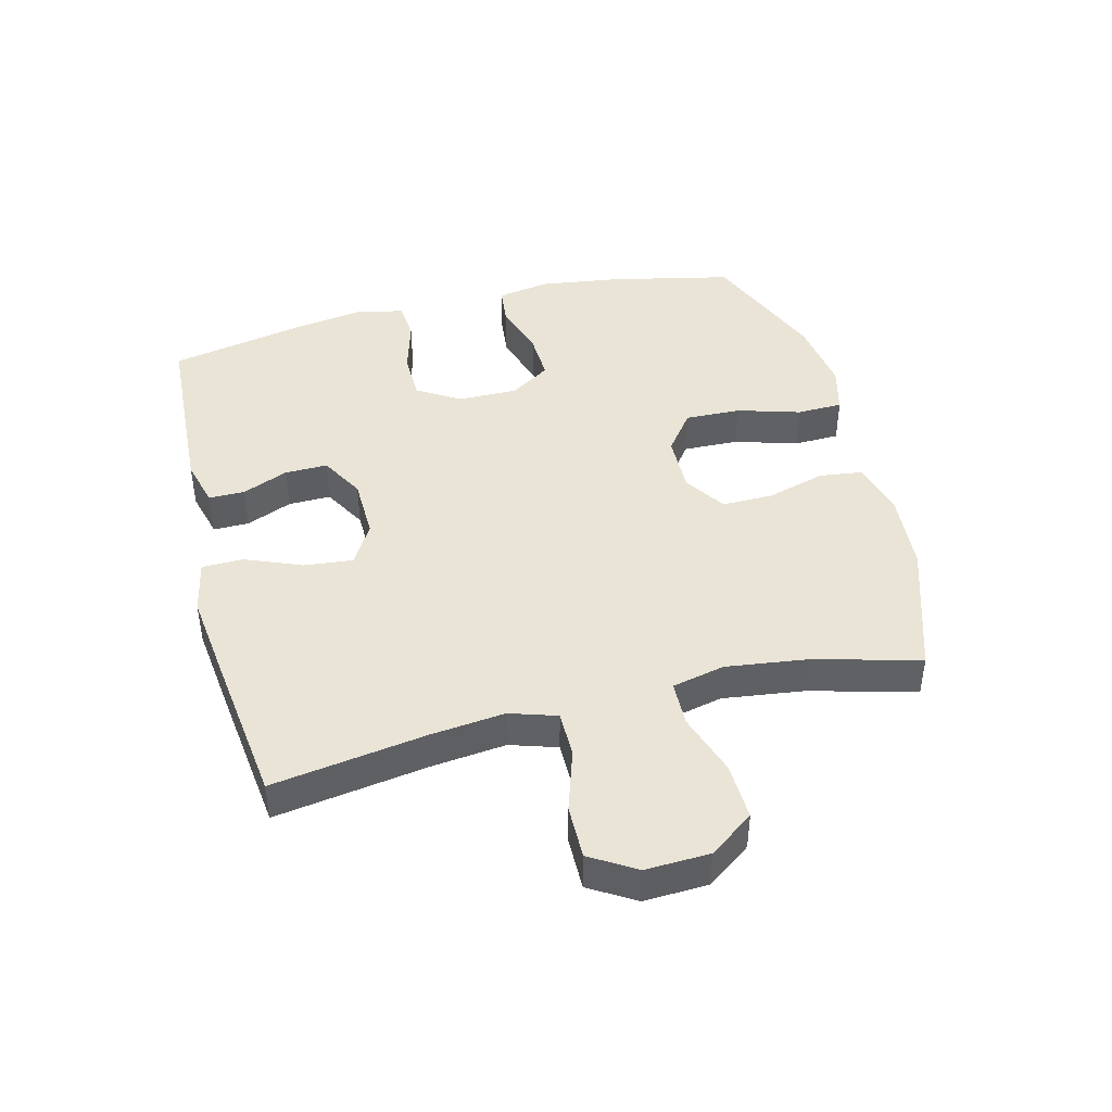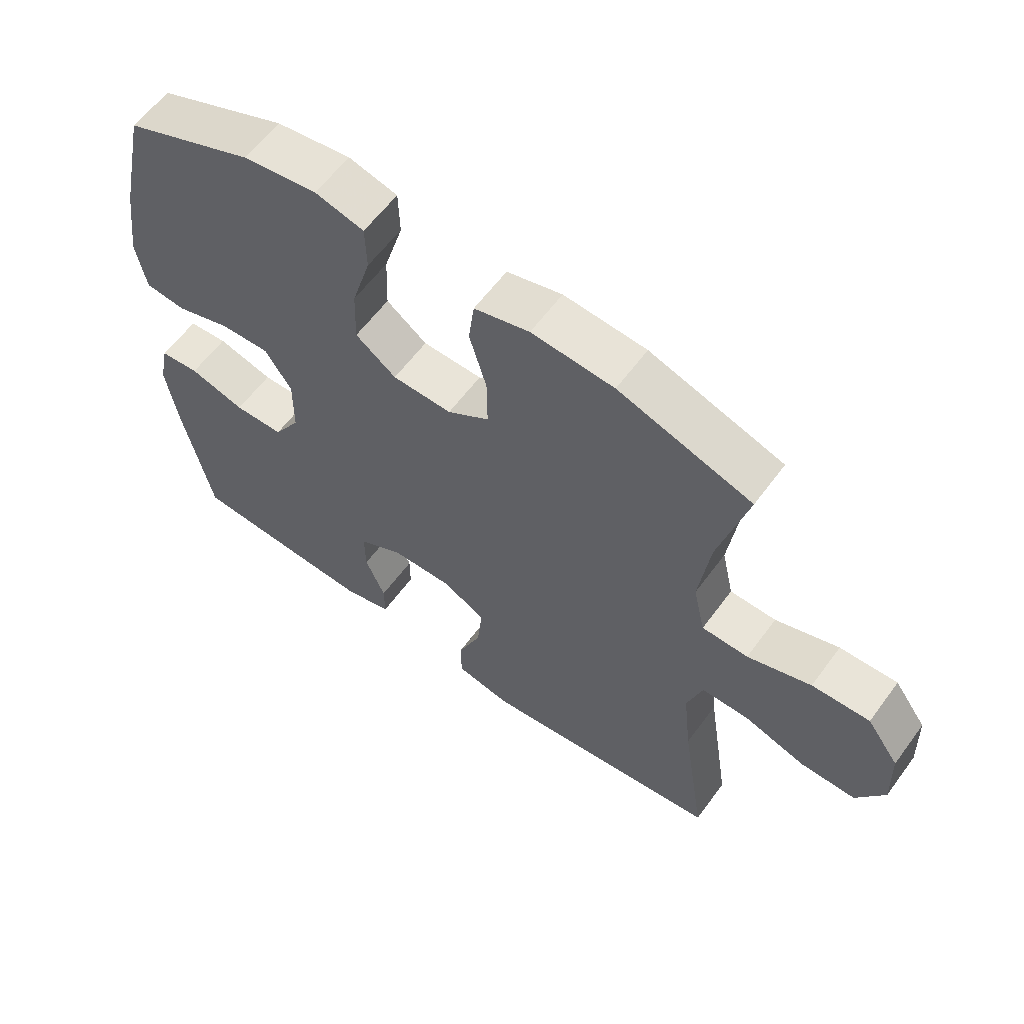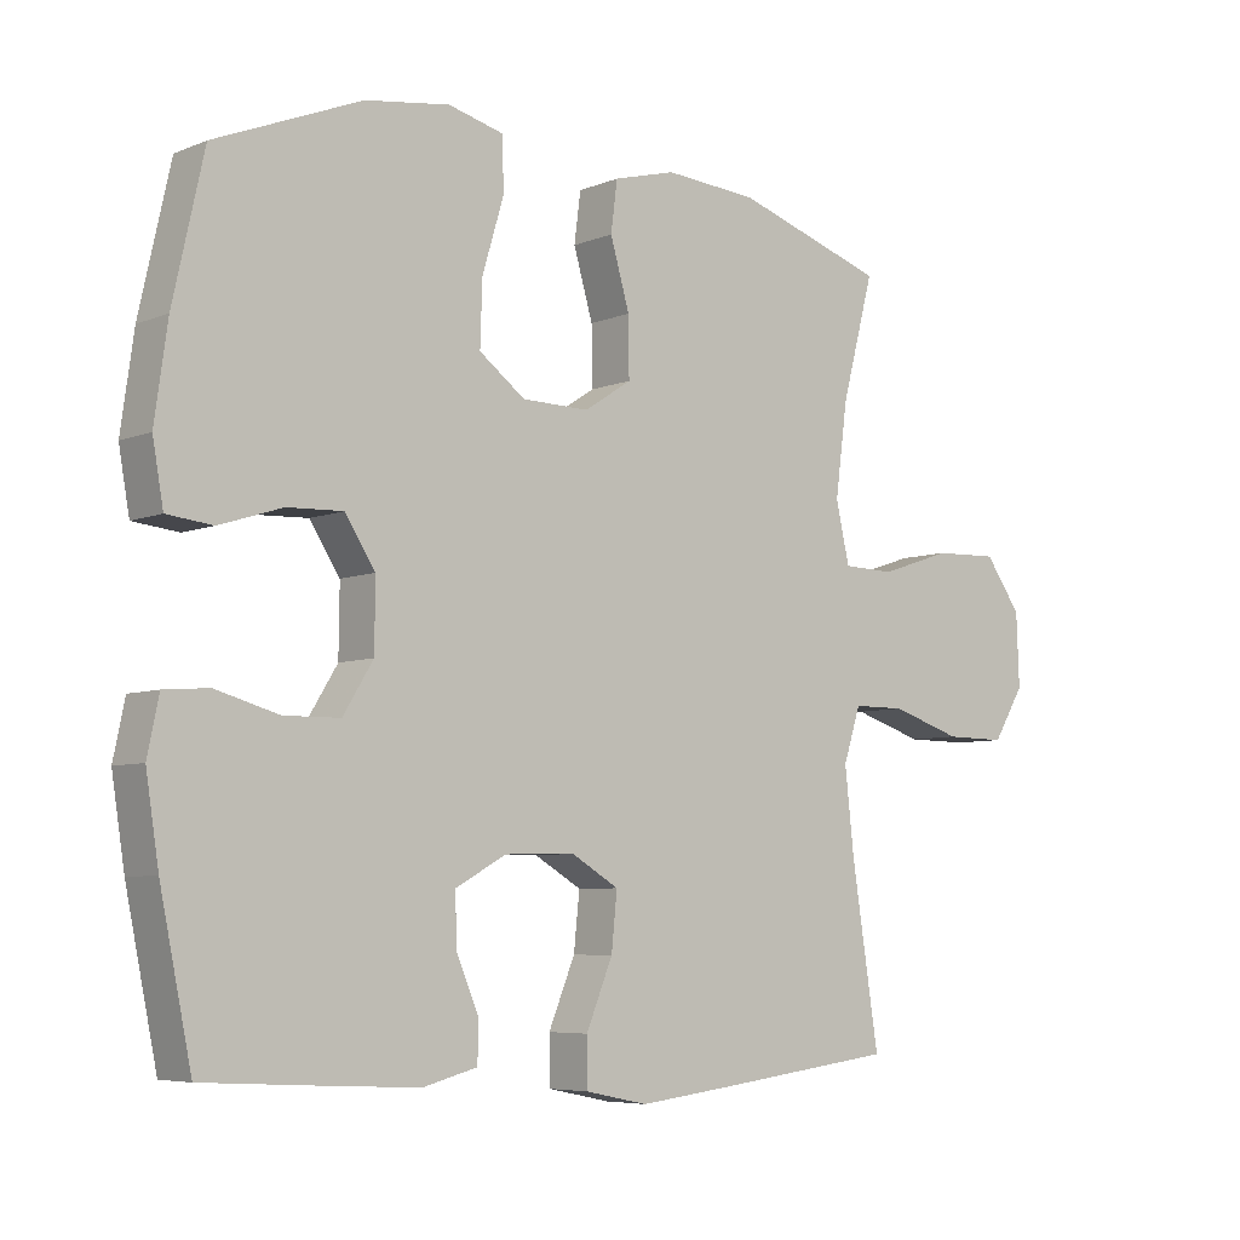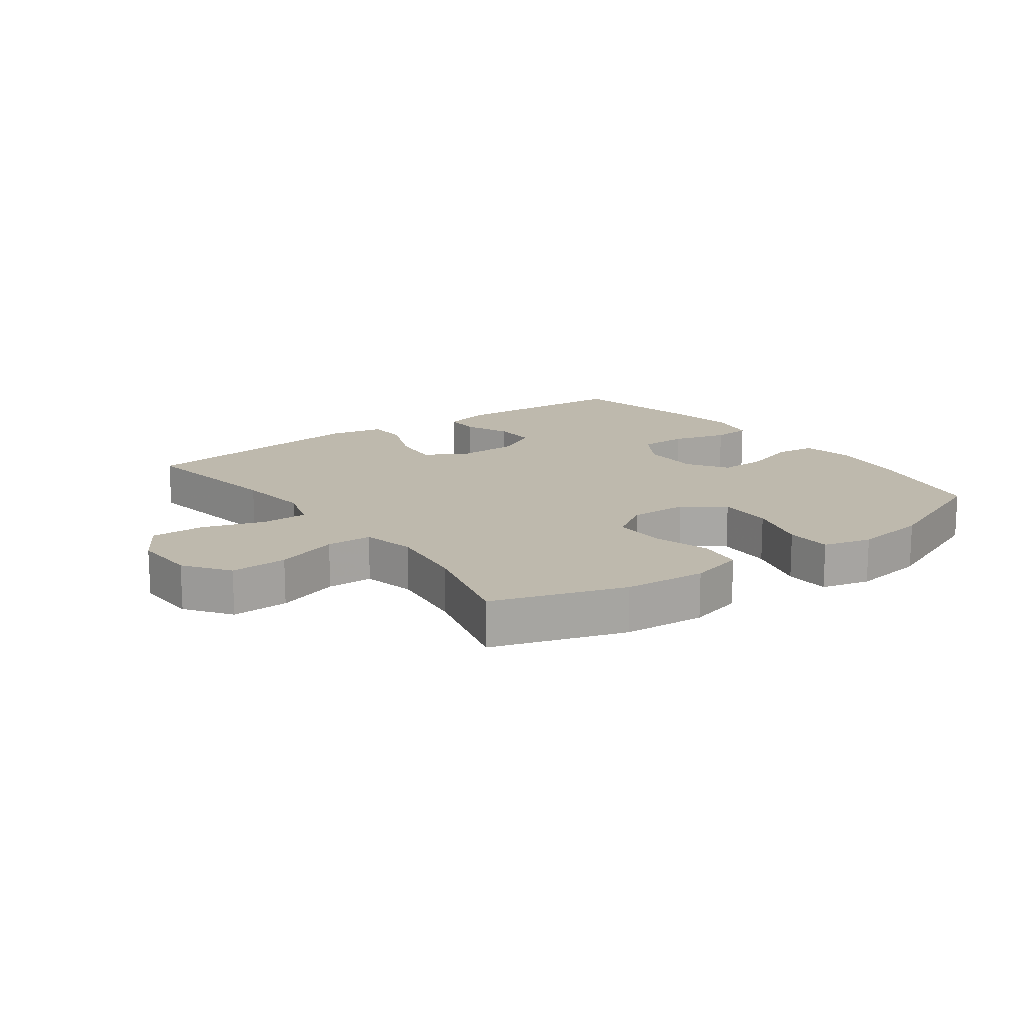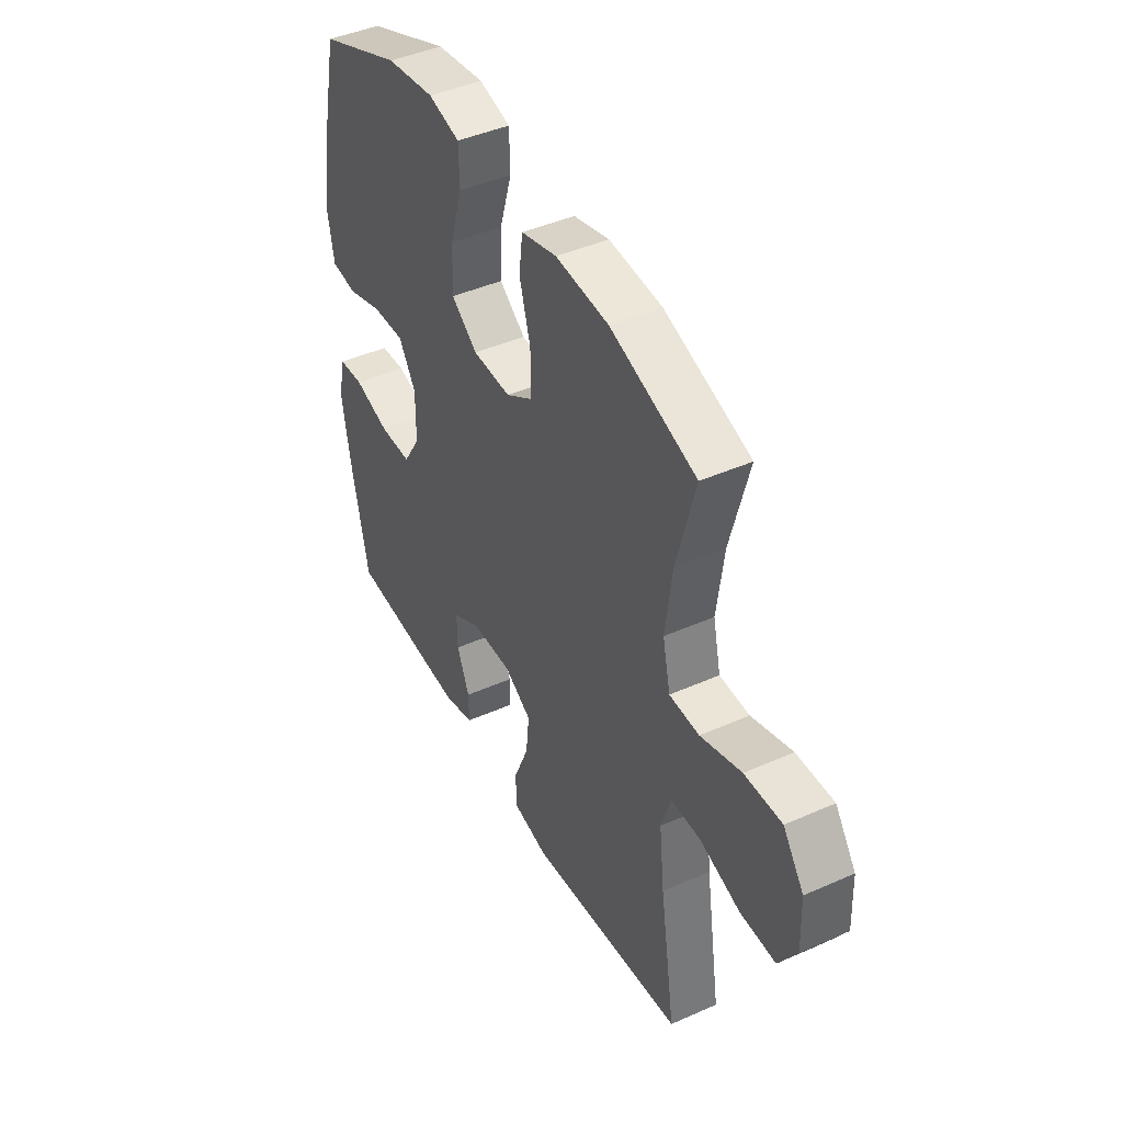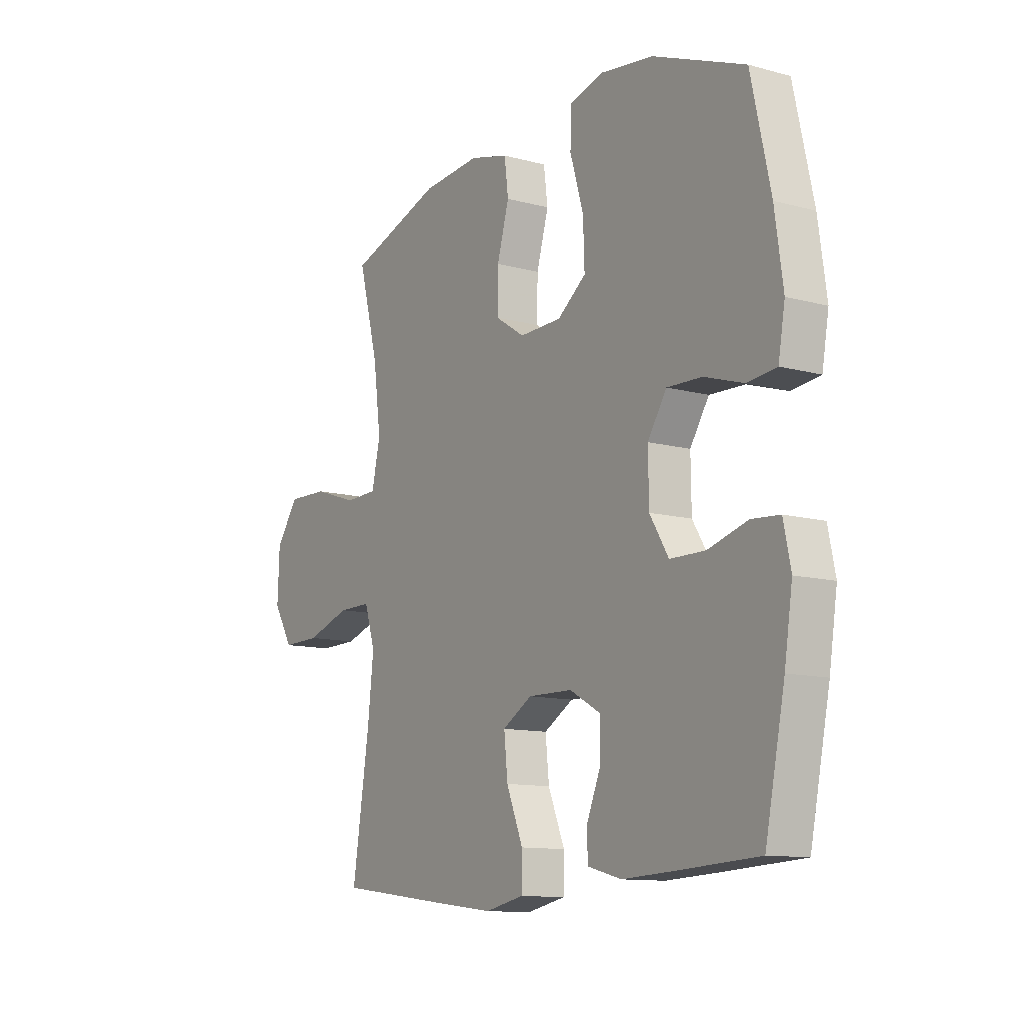
<metadata>
{"format":"obj","ext":"obj","renderer":"f3d","projection":"perspective","resolution":1024,"background":"white","views":[{"elev":43.6,"azim":-104.3,"up":"+Y"},{"elev":60.2,"azim":-143.8,"up":"+Z"},{"elev":-6.1,"azim":140.1,"up":"+Z"},{"elev":15.3,"azim":-36.2,"up":"+Y"},{"elev":43.9,"azim":-117.5,"up":"+Z"},{"elev":-11.7,"azim":57.0,"up":"+Z"}]}
</metadata>
<code>
v -0.5 0.07 0.5
v -0.29 0.07 0.569
v -0.16 0.07 0.579
v -0.073 0.07 0.556
v -0.064 0.07 0.486
v -0.091 0.07 0.393
v -0.092 0.07 0.311
v -0.026 0.07 0.268
v 0.068 0.07 0.27
v 0.132 0.07 0.318
v 0.129 0.07 0.407
v 0.099 0.07 0.507
v 0.101 0.07 0.58
v 0.178 0.07 0.6
v 0.296 0.07 0.583
v 0.5 0.07 0.5
v 0.543 0.07 0.305
v 0.561 0.07 0.176
v 0.546 0.07 0.091
v 0.482 0.07 0.084
v 0.395 0.07 0.112
v 0.317 0.07 0.115
v 0.275 0.07 0.05
v 0.276 0.07 -0.045
v 0.318 0.07 -0.113
v 0.396 0.07 -0.114
v 0.484 0.07 -0.089
v 0.546 0.07 -0.094
v 0.562 0.07 -0.171
v 0.544 0.07 -0.287
v 0.5 0.07 -0.5
v 0.324 0.07 -0.51
v 0.206 0.07 -0.516
v 0.13 0.07 -0.496
v 0.13 0.07 -0.439
v 0.161 0.07 -0.365
v 0.162 0.07 -0.297
v 0.092 0.07 -0.258
v -0.007 0.07 -0.256
v -0.073 0.07 -0.295
v -0.065 0.07 -0.373
v -0.028 0.07 -0.463
v -0.029 0.07 -0.529
v -0.116 0.07 -0.547
v -0.251 0.07 -0.531
v -0.5 0.07 -0.5
v -0.462 0.07 -0.254
v -0.449 0.07 -0.136
v -0.473 0.07 -0.061
v -0.547 0.07 -0.061
v -0.646 0.07 -0.093
v -0.732 0.07 -0.094
v -0.776 0.07 -0.022
v -0.772 0.07 0.08
v -0.721 0.07 0.151
v -0.63 0.07 0.148
v -0.53 0.07 0.115
v -0.457 0.07 0.117
v -0.438 0.07 0.201
v -0.455 0.07 0.33
v -0.5 0 0.5
v -0.29 0 0.569
v -0.16 0 0.579
v -0.073 0 0.556
v -0.064 0 0.486
v -0.091 0 0.393
v -0.092 0 0.311
v -0.026 0 0.268
v 0.068 0 0.27
v 0.132 0 0.318
v 0.129 0 0.407
v 0.099 0 0.507
v 0.101 0 0.58
v 0.178 0 0.6
v 0.296 0 0.583
v 0.5 0 0.5
v 0.543 0 0.305
v 0.561 0 0.176
v 0.546 0 0.091
v 0.482 0 0.084
v 0.395 0 0.112
v 0.317 0 0.115
v 0.275 0 0.05
v 0.276 0 -0.045
v 0.318 0 -0.113
v 0.396 0 -0.114
v 0.484 0 -0.089
v 0.546 0 -0.094
v 0.562 0 -0.171
v 0.544 0 -0.287
v 0.5 0 -0.5
v 0.324 0 -0.51
v 0.206 0 -0.516
v 0.13 0 -0.496
v 0.13 0 -0.439
v 0.161 0 -0.365
v 0.162 0 -0.297
v 0.092 0 -0.258
v -0.007 0 -0.256
v -0.073 0 -0.295
v -0.065 0 -0.373
v -0.028 0 -0.463
v -0.029 0 -0.529
v -0.116 0 -0.547
v -0.251 0 -0.531
v -0.5 0 -0.5
v -0.462 0 -0.254
v -0.449 0 -0.136
v -0.473 0 -0.061
v -0.547 0 -0.061
v -0.646 0 -0.093
v -0.732 0 -0.094
v -0.776 0 -0.022
v -0.772 0 0.08
v -0.721 0 0.151
v -0.63 0 0.148
v -0.53 0 0.115
v -0.457 0 0.117
v -0.438 0 0.201
v -0.455 0 0.33
f 54 55 56 57
f 54 57 58
f 53 54 58
f 50 51 52 53
f 49 50 53 58
f 48 49 58 59
f 44 45 46 47
f 44 47 48
f 41 42 43 44
f 40 41 44 48
f 39 40 48 59
f 33 34 35 36
f 33 36 37
f 32 33 37
f 31 32 37
f 30 31 37
f 29 30 37 38
f 26 27 28 29
f 25 26 29 38
f 18 19 20 21
f 18 21 22
f 17 18 22
f 16 17 22
f 15 16 22 23
f 11 12 13 14
f 10 11 14 15
f 3 4 5 6
f 3 6 7
f 60 1 2 3
f 60 3 7
f 59 60 7 8
f 39 59 8 9
f 24 25 38 39
f 23 24 39 9
f 10 15 23
f 9 10 23
f 117 116 115 114
f 118 117 114
f 118 114 113
f 113 112 111 110
f 118 113 110 109
f 119 118 109 108
f 107 106 105 104
f 108 107 104
f 104 103 102 101
f 108 104 101 100
f 119 108 100 99
f 96 95 94 93
f 97 96 93
f 97 93 92
f 97 92 91
f 97 91 90
f 98 97 90 89
f 89 88 87 86
f 98 89 86 85
f 81 80 79 78
f 82 81 78
f 82 78 77
f 82 77 76
f 83 82 76 75
f 74 73 72 71
f 75 74 71 70
f 66 65 64 63
f 67 66 63
f 63 62 61 120
f 67 63 120
f 68 67 120 119
f 69 68 119 99
f 99 98 85 84
f 69 99 84 83
f 83 75 70
f 83 70 69
f 1 61 62 2
f 2 62 63 3
f 3 63 64 4
f 4 64 65 5
f 5 65 66 6
f 6 66 67 7
f 7 67 68 8
f 8 68 69 9
f 9 69 70 10
f 10 70 71 11
f 11 71 72 12
f 12 72 73 13
f 13 73 74 14
f 14 74 75 15
f 15 75 76 16
f 16 76 77 17
f 17 77 78 18
f 18 78 79 19
f 19 79 80 20
f 20 80 81 21
f 21 81 82 22
f 22 82 83 23
f 23 83 84 24
f 24 84 85 25
f 25 85 86 26
f 26 86 87 27
f 27 87 88 28
f 28 88 89 29
f 29 89 90 30
f 30 90 91 31
f 31 91 92 32
f 32 92 93 33
f 33 93 94 34
f 34 94 95 35
f 35 95 96 36
f 36 96 97 37
f 37 97 98 38
f 38 98 99 39
f 39 99 100 40
f 40 100 101 41
f 41 101 102 42
f 42 102 103 43
f 43 103 104 44
f 44 104 105 45
f 45 105 106 46
f 46 106 107 47
f 47 107 108 48
f 48 108 109 49
f 49 109 110 50
f 50 110 111 51
f 51 111 112 52
f 52 112 113 53
f 53 113 114 54
f 54 114 115 55
f 55 115 116 56
f 56 116 117 57
f 57 117 118 58
f 58 118 119 59
f 59 119 120 60
f 60 120 61 1

</code>
